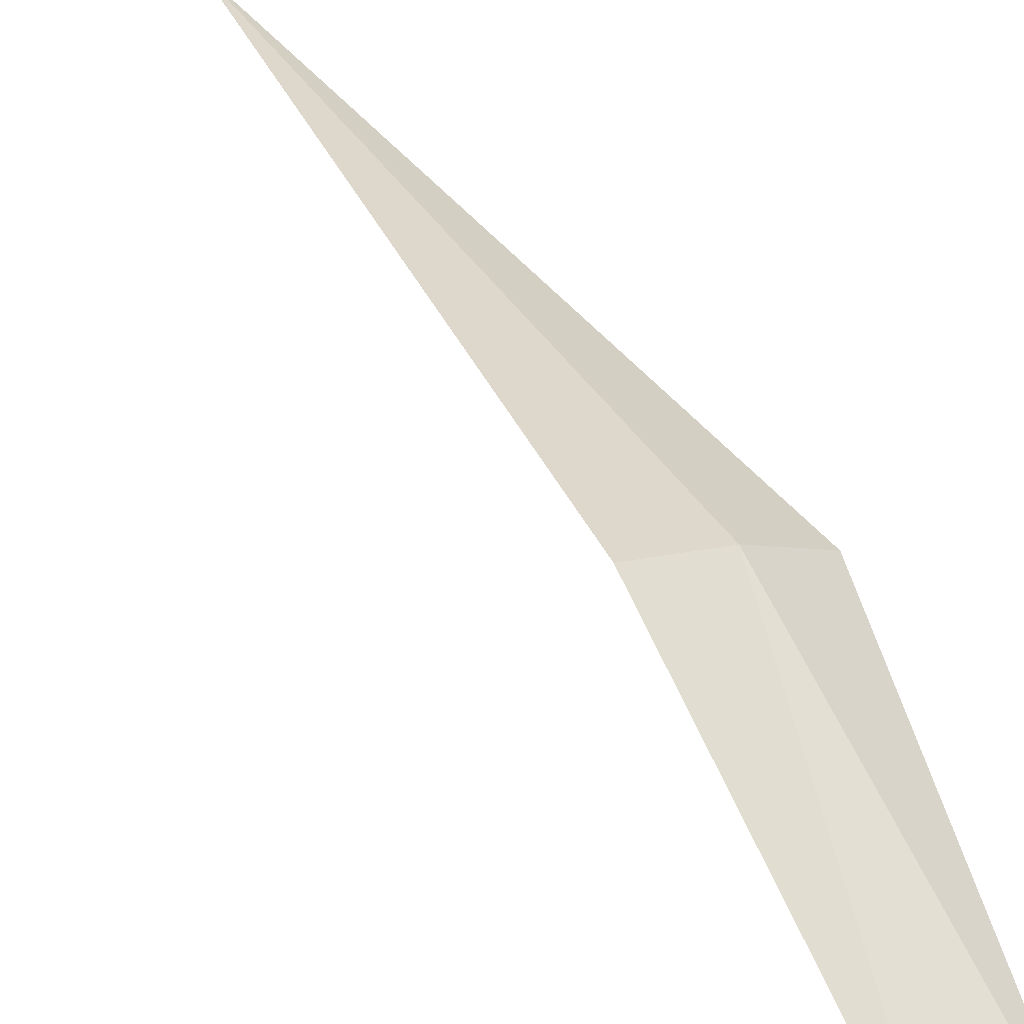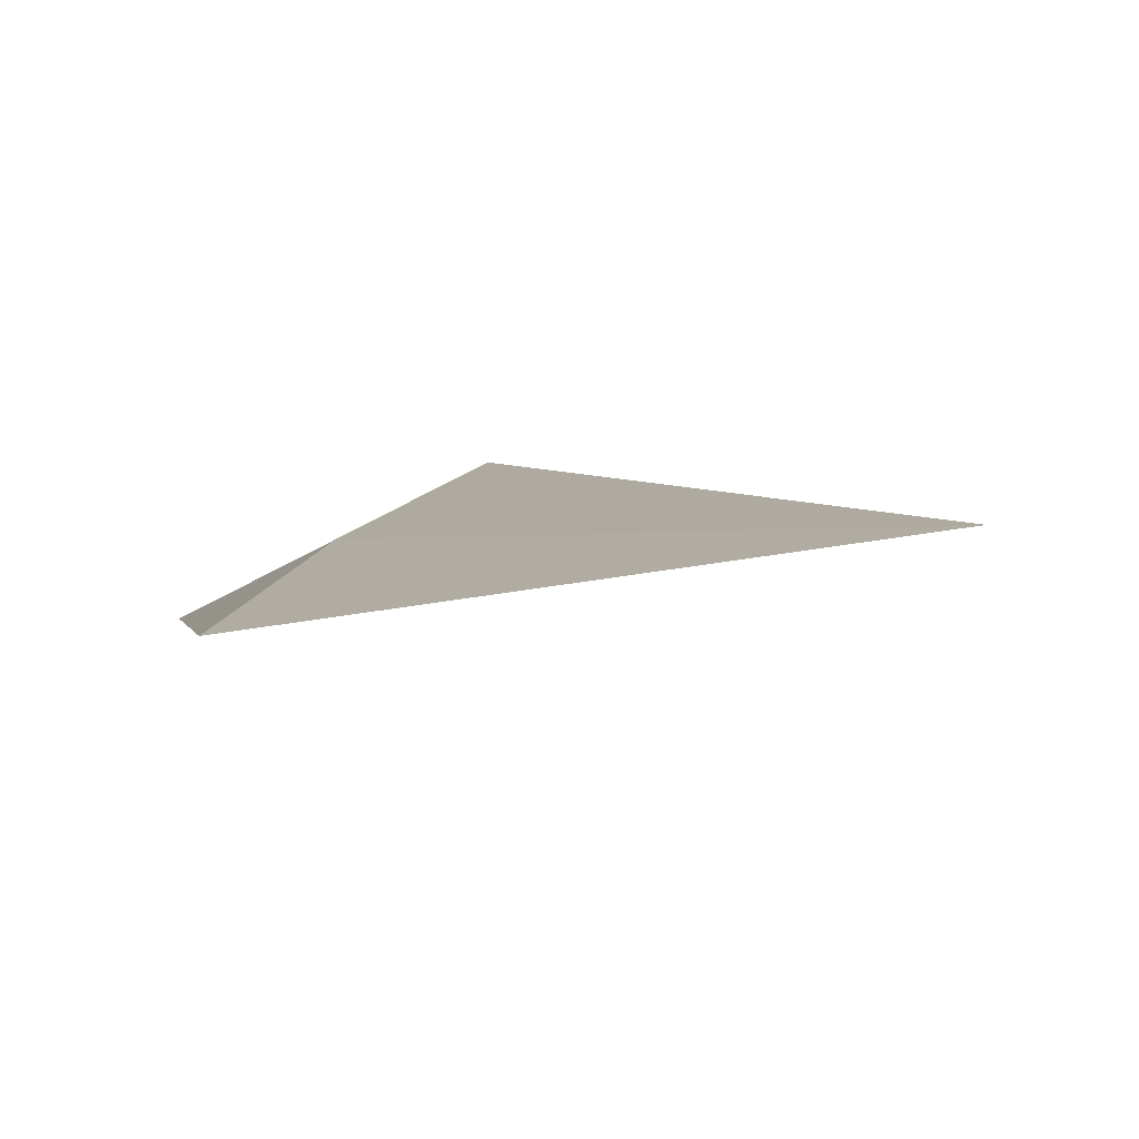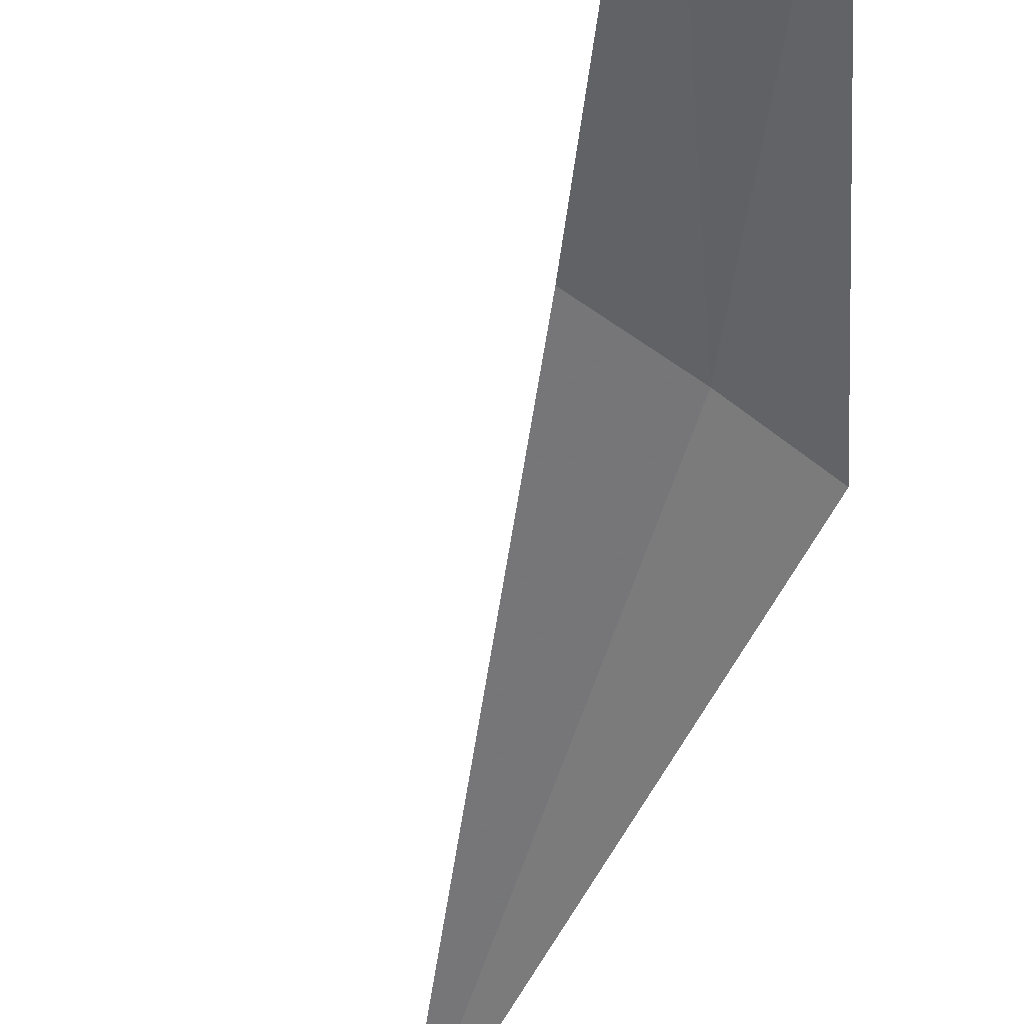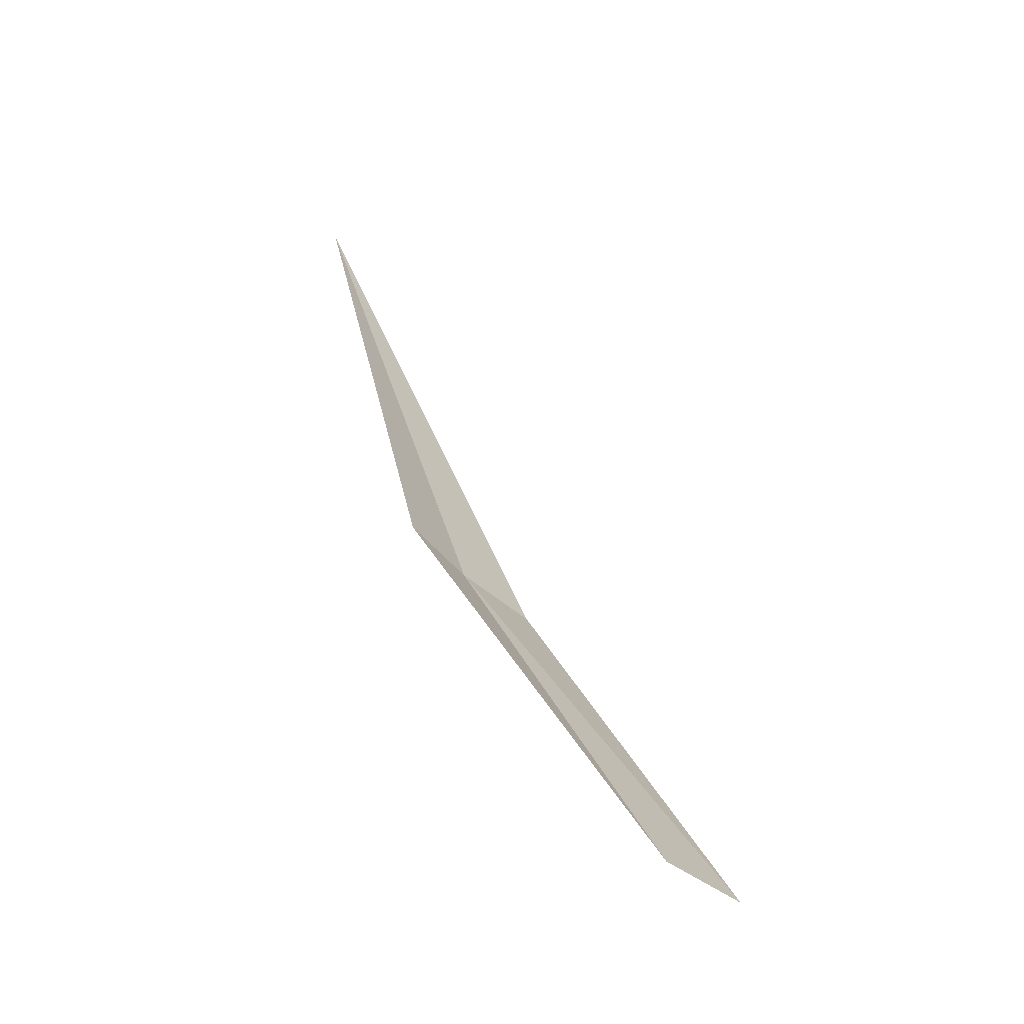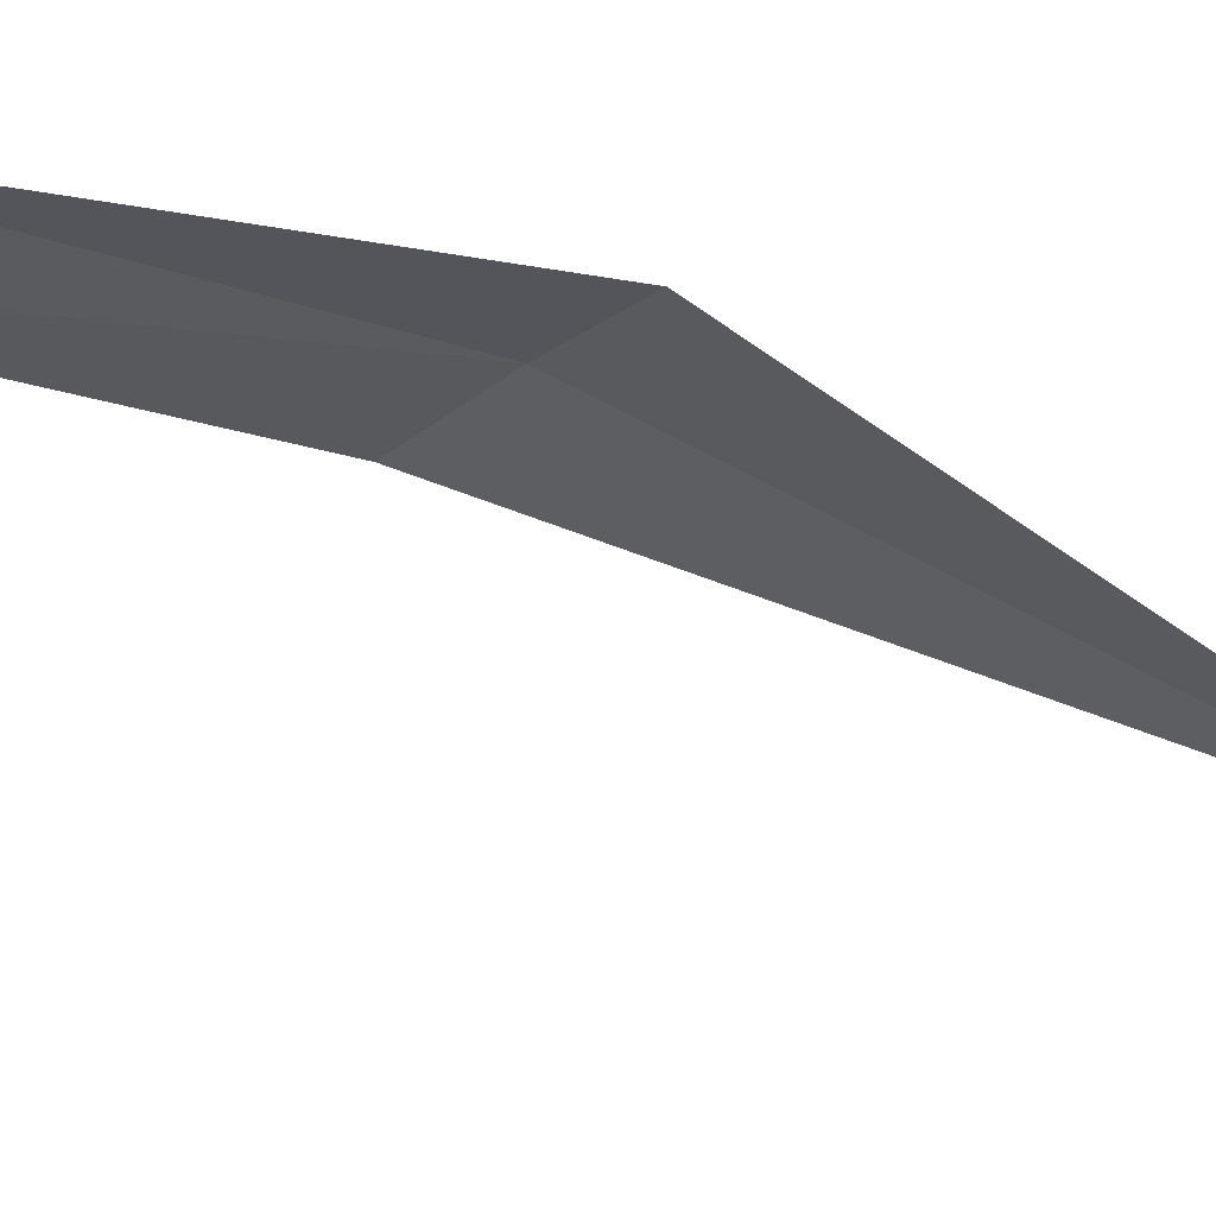
<metadata>
{"format":"obj","ext":"obj","renderer":"f3d","projection":"perspective","resolution":1024,"background":"white","views":[{"elev":29.9,"azim":-44.2,"up":"+Z"},{"elev":11.6,"azim":141.0,"up":"+Z"},{"elev":-65.4,"azim":-29.8,"up":"+Z"},{"elev":-42.5,"azim":148.6,"up":"+Y"},{"elev":-59.8,"azim":42.7,"up":"+Z"}]}
</metadata>
<code>
v 3.426 7.683 3.749
v 3.618 8.515 3.908
v 3.542 7.683 3.696
v 3.217 7.17 3.577
v 3.293 7.683 3.788
v 3.076 7.17 3.609
f 1 3 4
f 1 4 6
f 1 6 5
f 1 5 2
f 1 2 3

</code>
